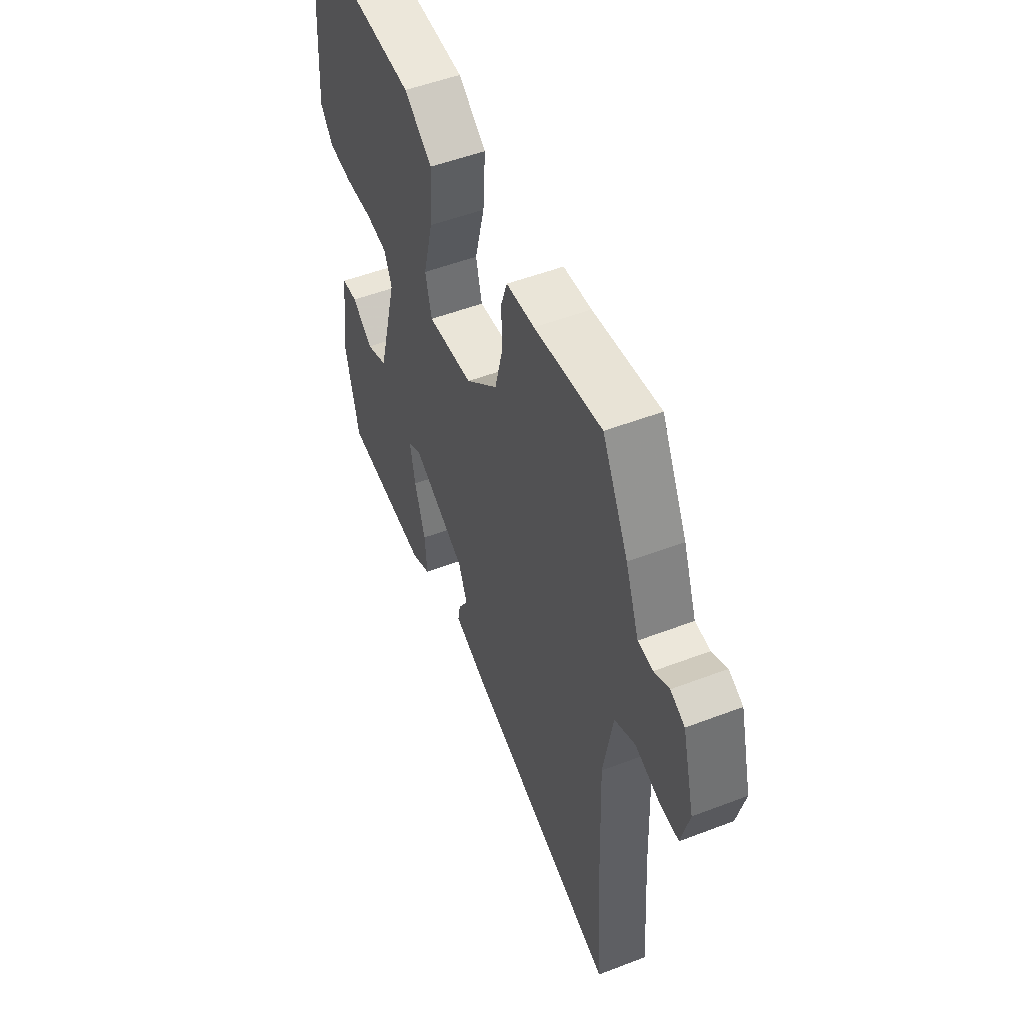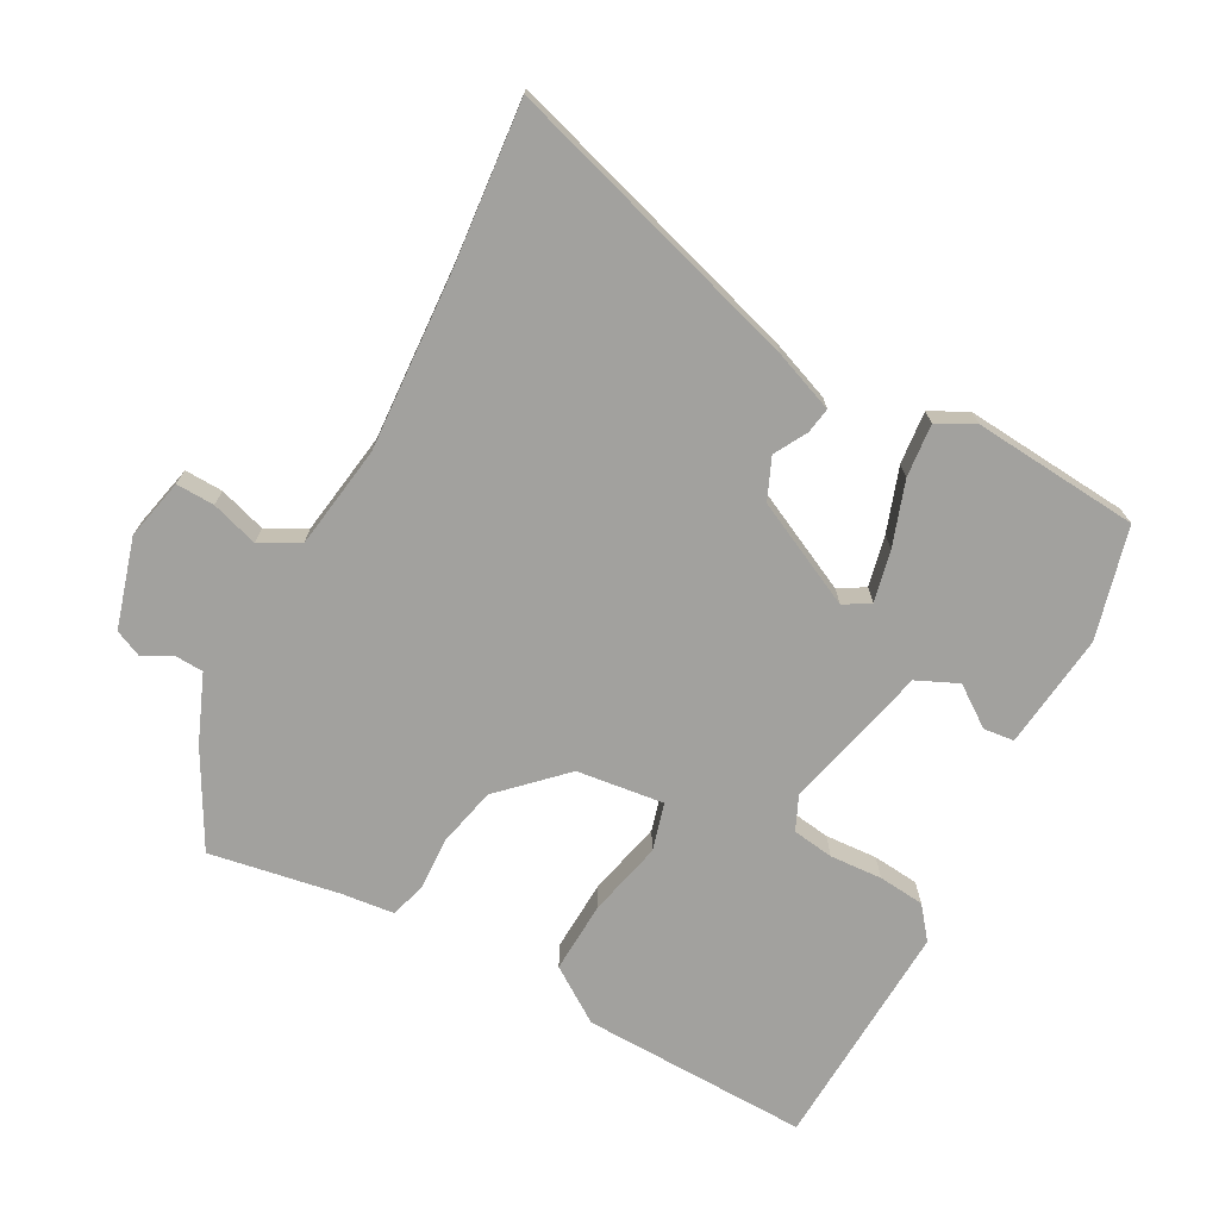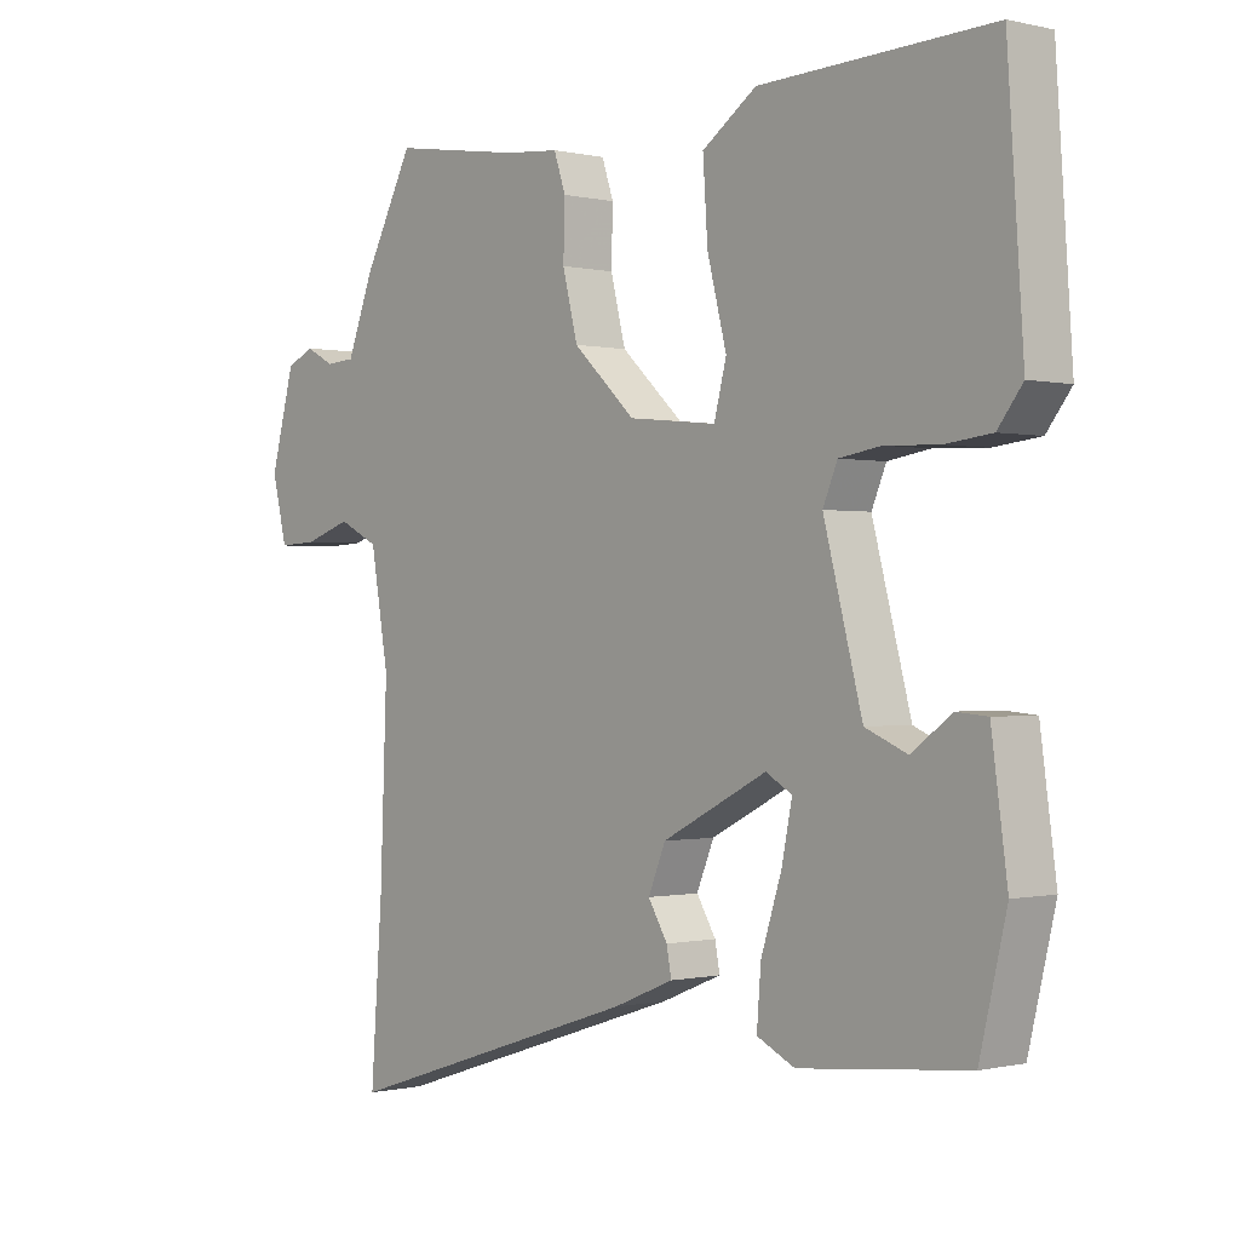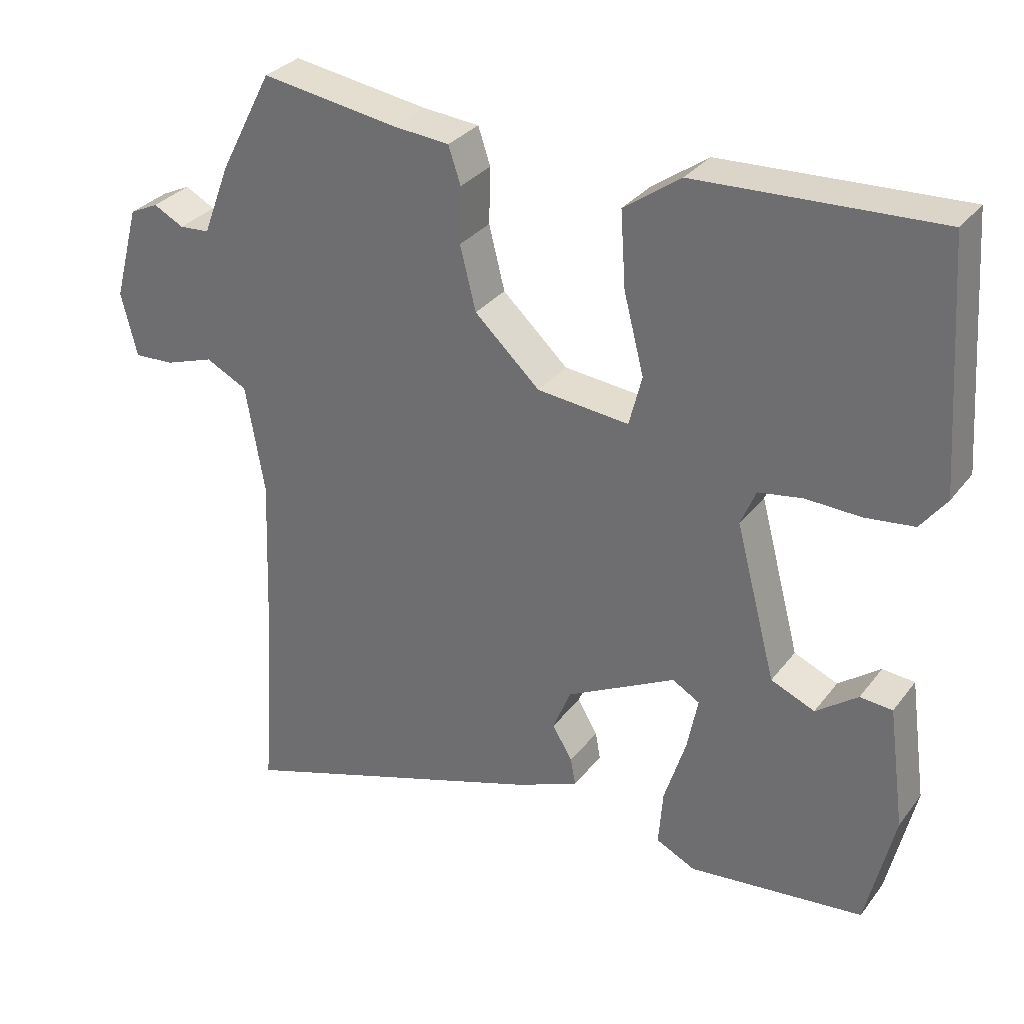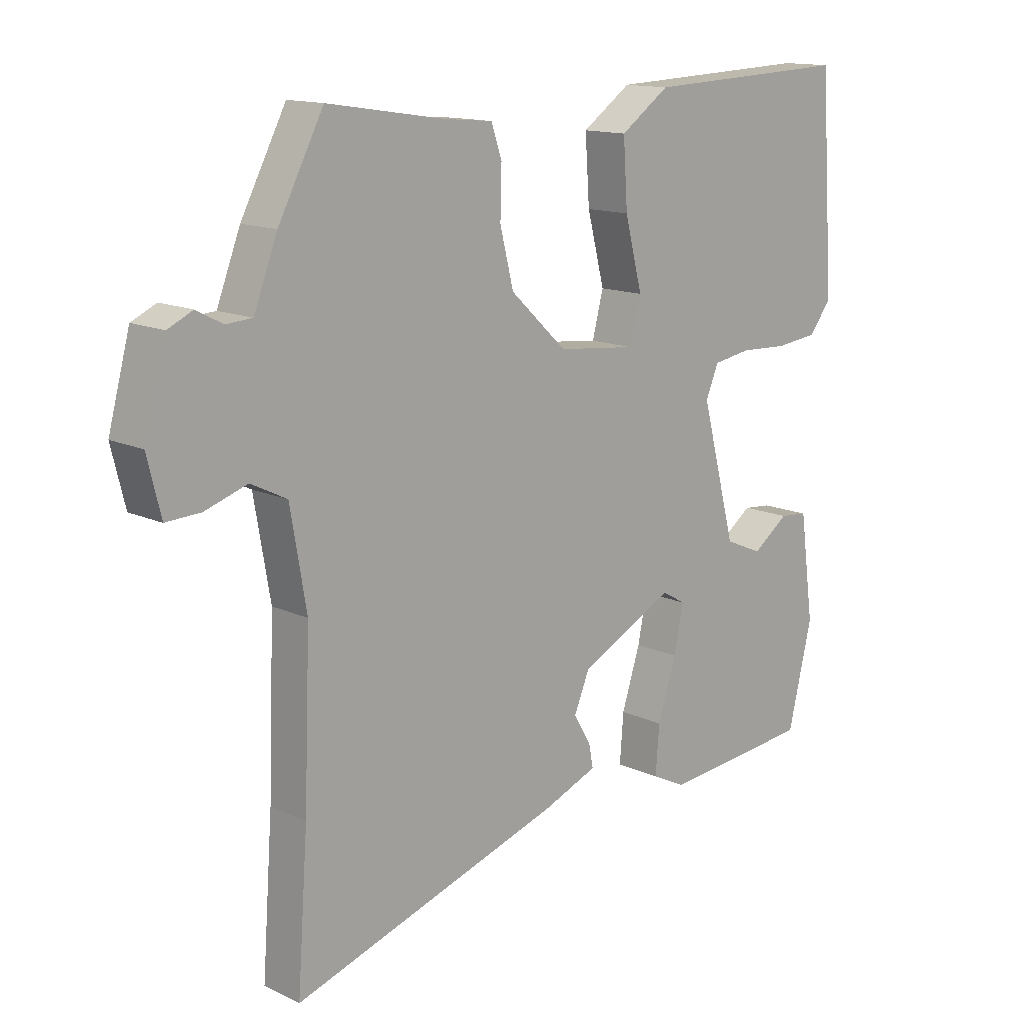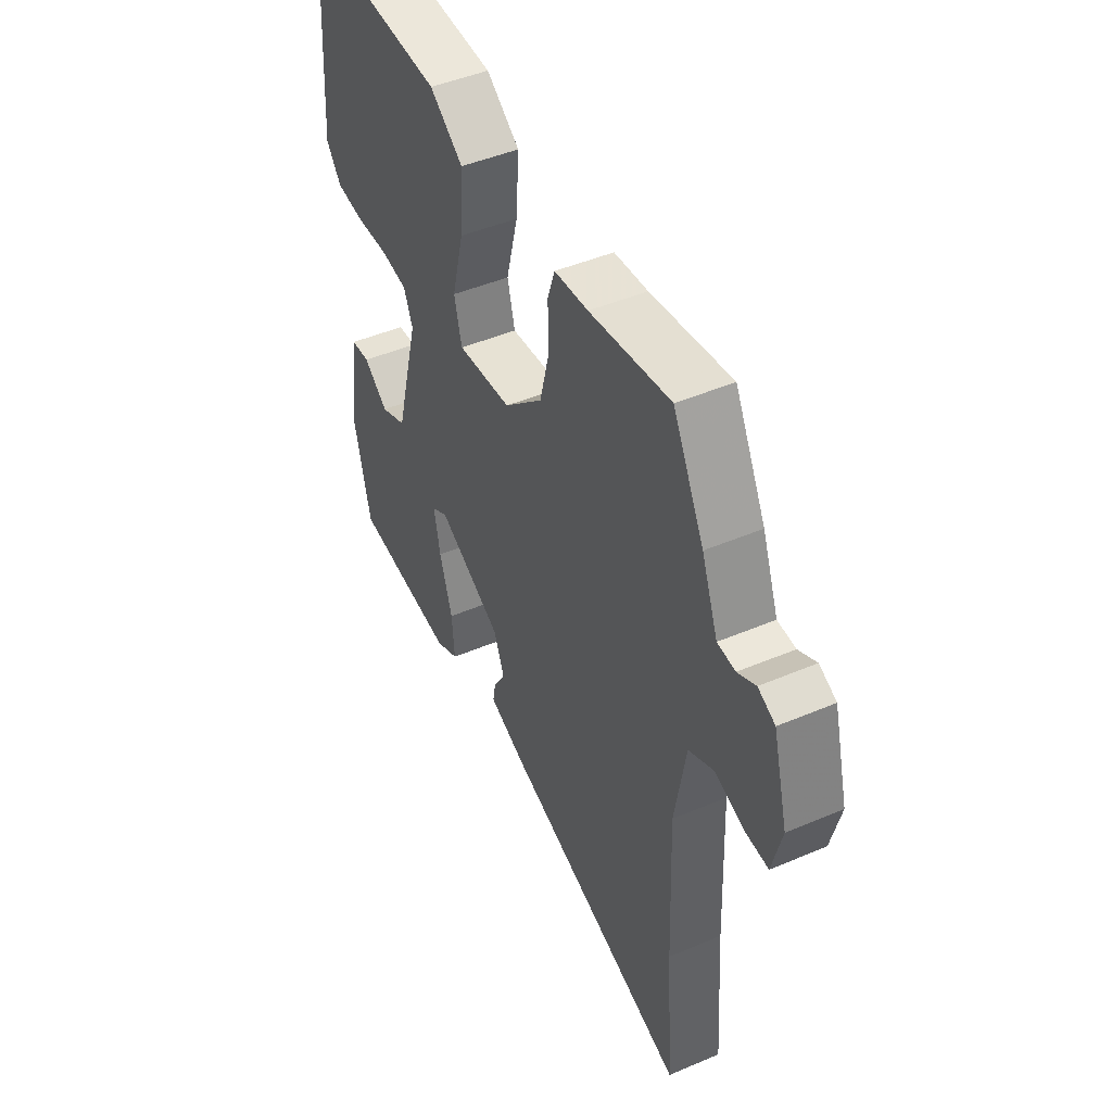
<metadata>
{"format":"obj","ext":"obj","renderer":"f3d","projection":"perspective","resolution":1024,"background":"white","views":[{"elev":51.9,"azim":67.5,"up":"+Z"},{"elev":-72.0,"azim":152.9,"up":"+Y"},{"elev":-0.3,"azim":-131.4,"up":"+Z"},{"elev":31.1,"azim":-149.4,"up":"+Z"},{"elev":13.9,"azim":136.0,"up":"+Z"},{"elev":46.5,"azim":64.2,"up":"+Z"}]}
</metadata>
<code>
v -0.48 0.07 0.503
v -0.145 0.07 0.488
v -0.066 0.07 0.432
v -0.073 0.07 0.327
v -0.101 0.07 0.217
v -0.083 0.07 0.147
v 0.045 0.07 0.16
v 0.136 0.07 0.245
v 0.158 0.07 0.333
v 0.156 0.07 0.411
v 0.173 0.07 0.462
v 0.252 0.07 0.469
v 0.441 0.07 0.498
v 0.514 0.07 0.358
v 0.552 0.07 0.259
v 0.594 0.07 0.256
v 0.636 0.07 0.278
v 0.676 0.07 0.259
v 0.711 0.07 0.128
v 0.689 0.07 0.039
v 0.633 0.07 0.042
v 0.565 0.07 0.065
v 0.507 0.07 0.036
v 0.481 0.07 -0.116
v 0.491 0.07 -0.375
v 0.508 0.07 -0.613
v 0.071 0.07 -0.47
v -0.017 0.07 -0.434
v -0.01 0.07 -0.396
v 0.018 0.07 -0.349
v -0.007 0.07 -0.288
v -0.159 0.07 -0.21
v -0.197 0.07 -0.232
v -0.182 0.07 -0.307
v -0.152 0.07 -0.401
v -0.146 0.07 -0.479
v -0.201 0.07 -0.506
v -0.444 0.07 -0.481
v -0.483 0.07 -0.317
v -0.46 0.07 -0.148
v -0.415 0.07 -0.144
v -0.357 0.07 -0.187
v -0.296 0.07 -0.161
v -0.24 0.07 0.053
v -0.261 0.07 0.103
v -0.322 0.07 0.113
v -0.399 0.07 0.11
v -0.467 0.07 0.118
v -0.503 0.07 0.165
v -0.48 0 0.503
v -0.145 0 0.488
v -0.066 0 0.432
v -0.073 0 0.327
v -0.101 0 0.217
v -0.083 0 0.147
v 0.045 0 0.16
v 0.136 0 0.245
v 0.158 0 0.333
v 0.156 0 0.411
v 0.173 0 0.462
v 0.252 0 0.469
v 0.441 0 0.498
v 0.514 0 0.358
v 0.552 0 0.259
v 0.594 0 0.256
v 0.636 0 0.278
v 0.676 0 0.259
v 0.711 0 0.128
v 0.689 0 0.039
v 0.633 0 0.042
v 0.565 0 0.065
v 0.507 0 0.036
v 0.481 0 -0.116
v 0.491 0 -0.375
v 0.508 0 -0.613
v 0.071 0 -0.47
v -0.017 0 -0.434
v -0.01 0 -0.396
v 0.018 0 -0.349
v -0.007 0 -0.288
v -0.159 0 -0.21
v -0.197 0 -0.232
v -0.182 0 -0.307
v -0.152 0 -0.401
v -0.146 0 -0.479
v -0.201 0 -0.506
v -0.444 0 -0.481
v -0.483 0 -0.317
v -0.46 0 -0.148
v -0.415 0 -0.144
v -0.357 0 -0.187
v -0.296 0 -0.161
v -0.24 0 0.053
v -0.261 0 0.103
v -0.322 0 0.113
v -0.399 0 0.11
v -0.467 0 0.118
v -0.503 0 0.165
f 46 47 48 49
f 45 46 49 1
f 39 40 41 42
f 39 42 43
f 38 39 43
f 37 38 43
f 34 35 36 37
f 33 34 37 43
f 32 33 43 44
f 27 28 29 30
f 25 26 27 30
f 24 25 30 31
f 23 24 31 32
f 19 20 21 22
f 17 18 19 22
f 16 17 22 23
f 15 16 23 32
f 12 13 14 15
f 9 10 11 12
f 8 9 12 15
f 7 8 15 32
f 2 3 4 5
f 45 1 2 5
f 44 45 5 6
f 6 7 32 44
f 98 97 96 95
f 50 98 95 94
f 91 90 89 88
f 92 91 88
f 92 88 87
f 92 87 86
f 86 85 84 83
f 92 86 83 82
f 93 92 82 81
f 79 78 77 76
f 79 76 75 74
f 80 79 74 73
f 81 80 73 72
f 71 70 69 68
f 71 68 67 66
f 72 71 66 65
f 81 72 65 64
f 64 63 62 61
f 61 60 59 58
f 64 61 58 57
f 81 64 57 56
f 54 53 52 51
f 54 51 50 94
f 55 54 94 93
f 93 81 56 55
f 1 50 51 2
f 2 51 52 3
f 3 52 53 4
f 4 53 54 5
f 5 54 55 6
f 6 55 56 7
f 7 56 57 8
f 8 57 58 9
f 9 58 59 10
f 10 59 60 11
f 11 60 61 12
f 12 61 62 13
f 13 62 63 14
f 14 63 64 15
f 15 64 65 16
f 16 65 66 17
f 17 66 67 18
f 18 67 68 19
f 19 68 69 20
f 20 69 70 21
f 21 70 71 22
f 22 71 72 23
f 23 72 73 24
f 24 73 74 25
f 25 74 75 26
f 26 75 76 27
f 27 76 77 28
f 28 77 78 29
f 29 78 79 30
f 30 79 80 31
f 31 80 81 32
f 32 81 82 33
f 33 82 83 34
f 34 83 84 35
f 35 84 85 36
f 36 85 86 37
f 37 86 87 38
f 38 87 88 39
f 39 88 89 40
f 40 89 90 41
f 41 90 91 42
f 42 91 92 43
f 43 92 93 44
f 44 93 94 45
f 45 94 95 46
f 46 95 96 47
f 47 96 97 48
f 48 97 98 49
f 49 98 50 1

</code>
